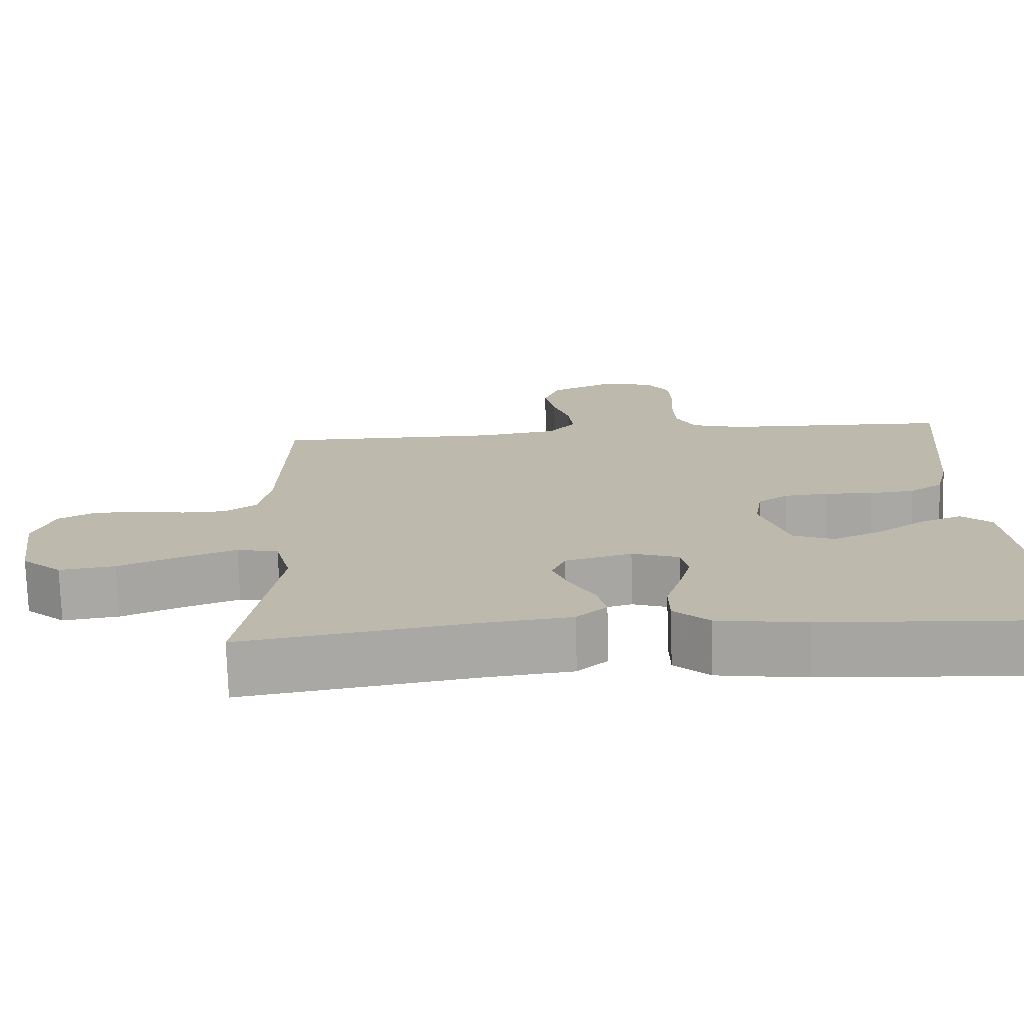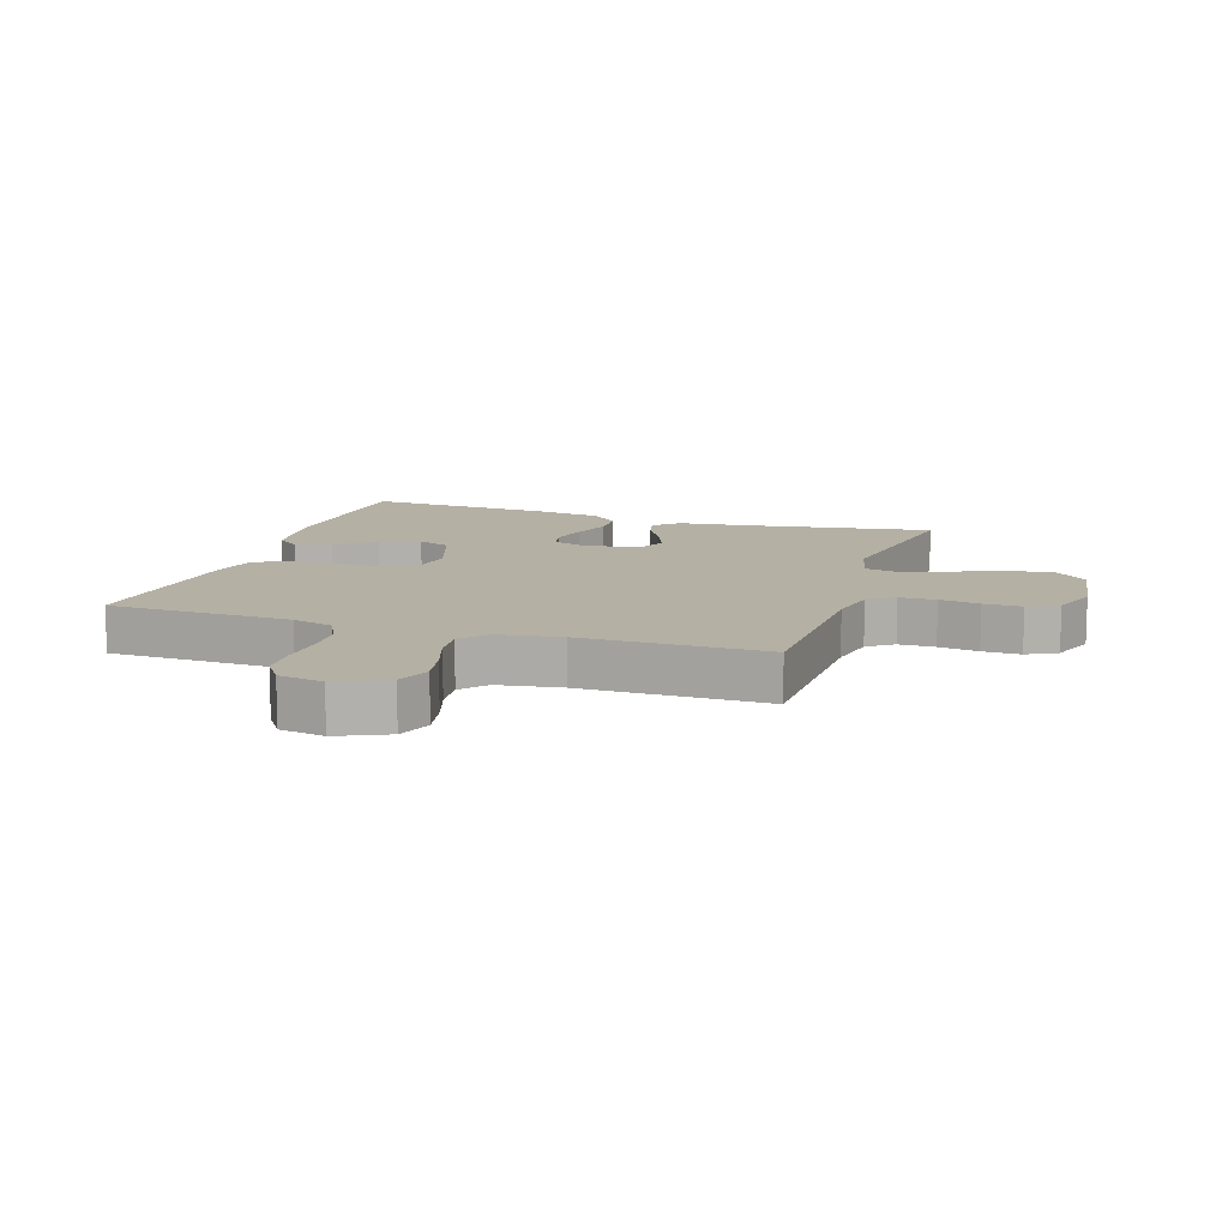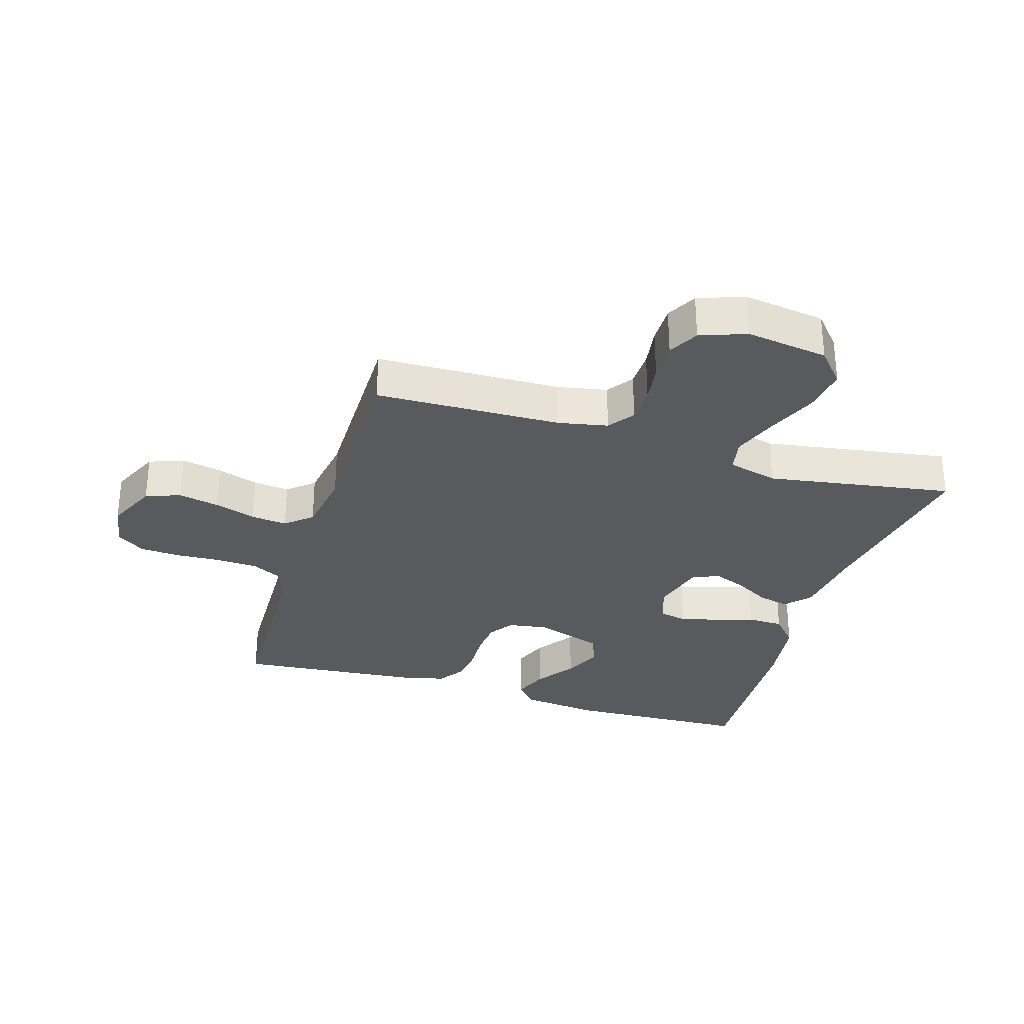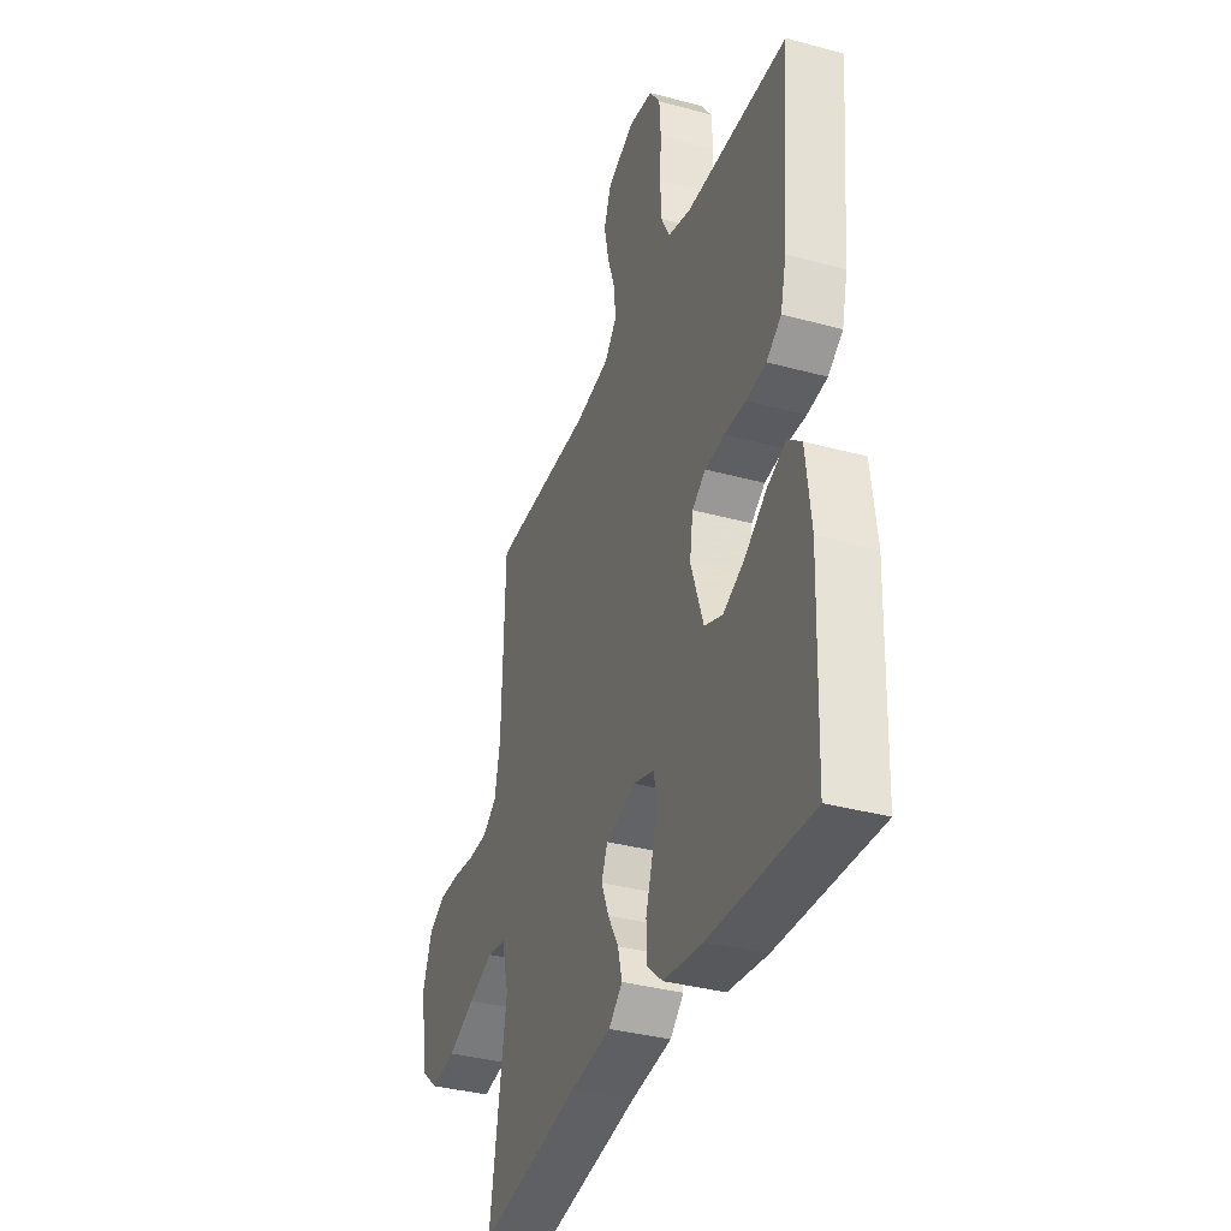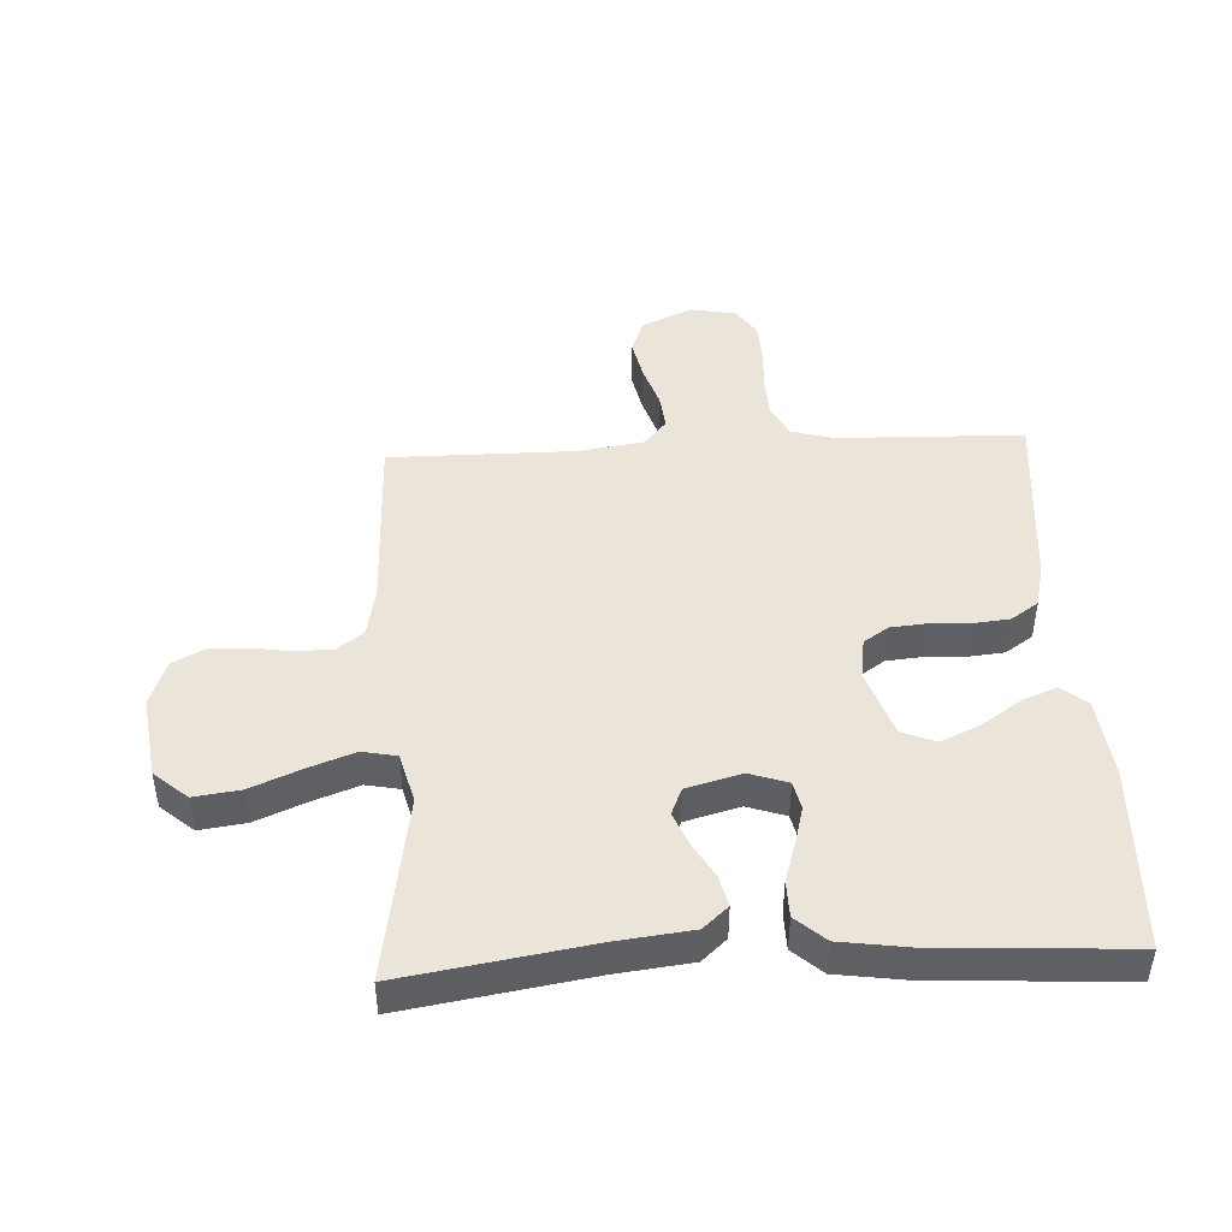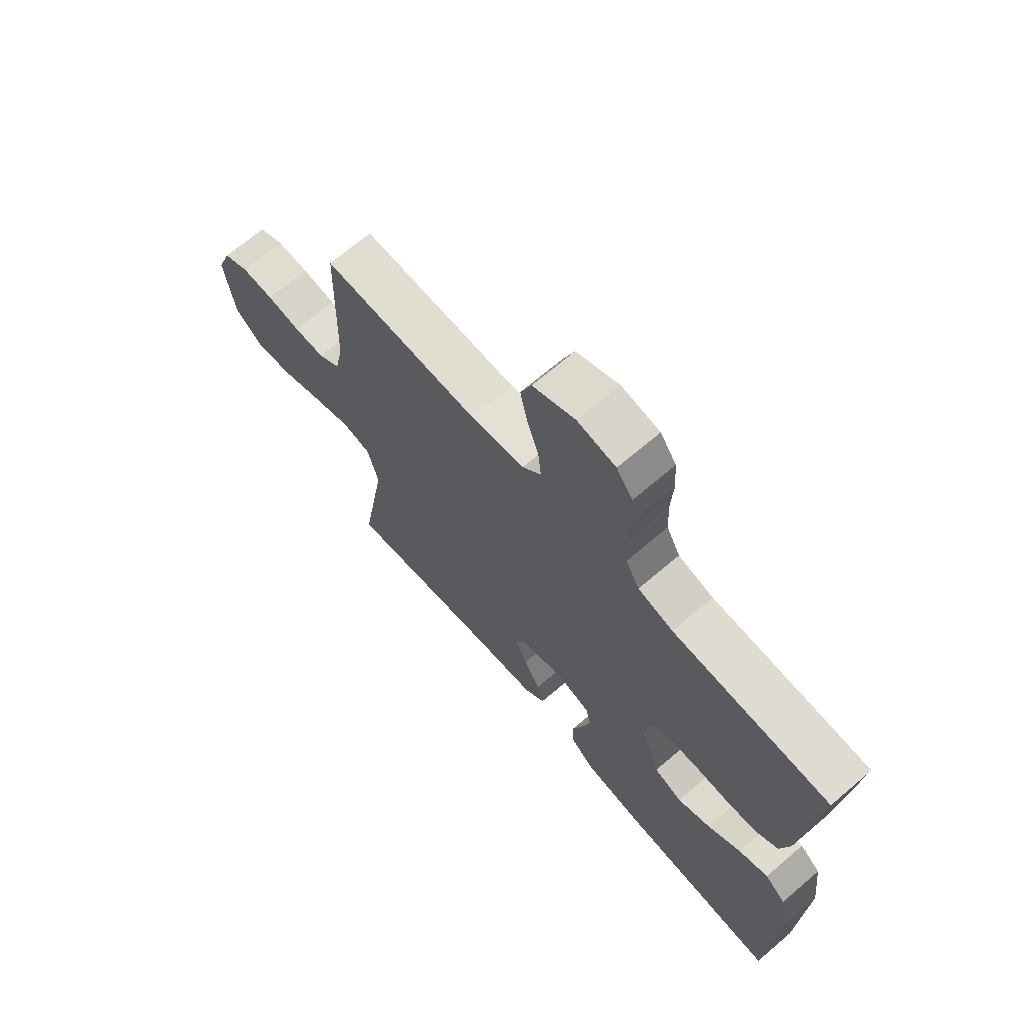
<metadata>
{"format":"obj","ext":"obj","renderer":"f3d","projection":"perspective","resolution":1024,"background":"white","views":[{"elev":-74.4,"azim":-178.4,"up":"+Z"},{"elev":11.6,"azim":18.1,"up":"+Y"},{"elev":-30.6,"azim":72.9,"up":"+Y"},{"elev":-36.0,"azim":-109.6,"up":"+Z"},{"elev":45.3,"azim":177.0,"up":"+Y"},{"elev":68.8,"azim":-130.5,"up":"+Z"}]}
</metadata>
<code>
v 0.5 0.07 -0.5
v 0.2 0.07 -0.452
v 0.08 0.07 -0.438
v 0.04 0.07 -0.402
v 0.052 0.07 -0.352
v 0.084 0.07 -0.296
v 0.106 0.07 -0.242
v 0.088 0.07 -0.199
v 0 0.07 -0.175
v -0.062 0.07 -0.196
v -0.072 0.07 -0.241
v -0.056 0.07 -0.301
v -0.036 0.07 -0.365
v -0.037 0.07 -0.424
v -0.084 0.07 -0.466
v -0.2 0.07 -0.483
v -0.5 0.07 -0.5
v -0.511 0.07 -0.2
v -0.496 0.07 -0.072
v -0.456 0.07 -0.038
v -0.4 0.07 -0.06
v -0.336 0.07 -0.104
v -0.273 0.07 -0.132
v -0.219 0.07 -0.11
v -0.182 0.07 0
v -0.192 0.07 0.065
v -0.232 0.07 0.092
v -0.289 0.07 0.097
v -0.353 0.07 0.094
v -0.412 0.07 0.1
v -0.456 0.07 0.13
v -0.473 0.07 0.2
v -0.5 0.07 0.5
v -0.2 0.07 0.509
v -0.133 0.07 0.528
v -0.107 0.07 0.578
v -0.104 0.07 0.645
v -0.108 0.07 0.718
v -0.104 0.07 0.783
v -0.073 0.07 0.828
v 0 0.07 0.841
v 0.081 0.07 0.804
v 0.102 0.07 0.748
v 0.088 0.07 0.682
v 0.066 0.07 0.615
v 0.06 0.07 0.557
v 0.096 0.07 0.515
v 0.2 0.07 0.499
v 0.5 0.07 0.5
v 0.508 0.07 0.2
v 0.524 0.07 0.12
v 0.566 0.07 0.09
v 0.625 0.07 0.089
v 0.69 0.07 0.099
v 0.752 0.07 0.1
v 0.801 0.07 0.074
v 0.828 0.07 0
v 0.809 0.07 -0.133
v 0.756 0.07 -0.179
v 0.682 0.07 -0.169
v 0.601 0.07 -0.135
v 0.527 0.07 -0.108
v 0.472 0.07 -0.119
v 0.451 0.07 -0.2
v 0.5 0 -0.5
v 0.2 0 -0.452
v 0.08 0 -0.438
v 0.04 0 -0.402
v 0.052 0 -0.352
v 0.084 0 -0.296
v 0.106 0 -0.242
v 0.088 0 -0.199
v 0 0 -0.175
v -0.062 0 -0.196
v -0.072 0 -0.241
v -0.056 0 -0.301
v -0.036 0 -0.365
v -0.037 0 -0.424
v -0.084 0 -0.466
v -0.2 0 -0.483
v -0.5 0 -0.5
v -0.511 0 -0.2
v -0.496 0 -0.072
v -0.456 0 -0.038
v -0.4 0 -0.06
v -0.336 0 -0.104
v -0.273 0 -0.132
v -0.219 0 -0.11
v -0.182 0 0
v -0.192 0 0.065
v -0.232 0 0.092
v -0.289 0 0.097
v -0.353 0 0.094
v -0.412 0 0.1
v -0.456 0 0.13
v -0.473 0 0.2
v -0.5 0 0.5
v -0.2 0 0.509
v -0.133 0 0.528
v -0.107 0 0.578
v -0.104 0 0.645
v -0.108 0 0.718
v -0.104 0 0.783
v -0.073 0 0.828
v 0 0 0.841
v 0.081 0 0.804
v 0.102 0 0.748
v 0.088 0 0.682
v 0.066 0 0.615
v 0.06 0 0.557
v 0.096 0 0.515
v 0.2 0 0.499
v 0.5 0 0.5
v 0.508 0 0.2
v 0.524 0 0.12
v 0.566 0 0.09
v 0.625 0 0.089
v 0.69 0 0.099
v 0.752 0 0.1
v 0.801 0 0.074
v 0.828 0 0
v 0.809 0 -0.133
v 0.756 0 -0.179
v 0.682 0 -0.169
v 0.601 0 -0.135
v 0.527 0 -0.108
v 0.472 0 -0.119
v 0.451 0 -0.2
f 59 60 61
f 58 59 61
f 57 58 61
f 56 57 61
f 55 56 61
f 54 55 61
f 53 54 61
f 52 53 61 62
f 51 52 62 63
f 48 49 50
f 51 63 64
f 50 51 64
f 48 50 64
f 47 48 64
f 43 44 45
f 42 43 45
f 41 42 45
f 40 41 45
f 39 40 45
f 38 39 45
f 37 38 45
f 36 37 45 46
f 64 1 2
f 47 64 2
f 46 47 2
f 36 46 2
f 35 36 2
f 32 33 34
f 31 32 34
f 30 31 34
f 29 30 34
f 28 29 34
f 20 21 22
f 19 20 22
f 18 19 22
f 17 18 22
f 16 17 22
f 15 16 22
f 14 15 22
f 13 14 22
f 12 13 22
f 11 12 22 23
f 10 11 23 24
f 4 5 6
f 3 4 6
f 2 3 6
f 2 6 7
f 35 2 7 8
f 27 28 34 35
f 26 27 35
f 35 8 9
f 26 35 9
f 25 26 9
f 9 10 24 25
f 125 124 123
f 125 123 122
f 125 122 121
f 125 121 120
f 125 120 119
f 125 119 118
f 125 118 117
f 126 125 117 116
f 127 126 116 115
f 114 113 112
f 128 127 115
f 128 115 114
f 128 114 112
f 128 112 111
f 109 108 107
f 109 107 106
f 109 106 105
f 109 105 104
f 109 104 103
f 109 103 102
f 109 102 101
f 110 109 101 100
f 66 65 128
f 66 128 111
f 66 111 110
f 66 110 100
f 66 100 99
f 98 97 96
f 98 96 95
f 98 95 94
f 98 94 93
f 98 93 92
f 86 85 84
f 86 84 83
f 86 83 82
f 86 82 81
f 86 81 80
f 86 80 79
f 86 79 78
f 86 78 77
f 86 77 76
f 87 86 76 75
f 88 87 75 74
f 70 69 68
f 70 68 67
f 70 67 66
f 71 70 66
f 72 71 66 99
f 99 98 92 91
f 99 91 90
f 73 72 99
f 73 99 90
f 73 90 89
f 89 88 74 73
f 1 65 66 2
f 2 66 67 3
f 3 67 68 4
f 4 68 69 5
f 5 69 70 6
f 6 70 71 7
f 7 71 72 8
f 8 72 73 9
f 9 73 74 10
f 10 74 75 11
f 11 75 76 12
f 12 76 77 13
f 13 77 78 14
f 14 78 79 15
f 15 79 80 16
f 16 80 81 17
f 17 81 82 18
f 18 82 83 19
f 19 83 84 20
f 20 84 85 21
f 21 85 86 22
f 22 86 87 23
f 23 87 88 24
f 24 88 89 25
f 25 89 90 26
f 26 90 91 27
f 27 91 92 28
f 28 92 93 29
f 29 93 94 30
f 30 94 95 31
f 31 95 96 32
f 32 96 97 33
f 33 97 98 34
f 34 98 99 35
f 35 99 100 36
f 36 100 101 37
f 37 101 102 38
f 38 102 103 39
f 39 103 104 40
f 40 104 105 41
f 41 105 106 42
f 42 106 107 43
f 43 107 108 44
f 44 108 109 45
f 45 109 110 46
f 46 110 111 47
f 47 111 112 48
f 48 112 113 49
f 49 113 114 50
f 50 114 115 51
f 51 115 116 52
f 52 116 117 53
f 53 117 118 54
f 54 118 119 55
f 55 119 120 56
f 56 120 121 57
f 57 121 122 58
f 58 122 123 59
f 59 123 124 60
f 60 124 125 61
f 61 125 126 62
f 62 126 127 63
f 63 127 128 64
f 64 128 65 1

</code>
